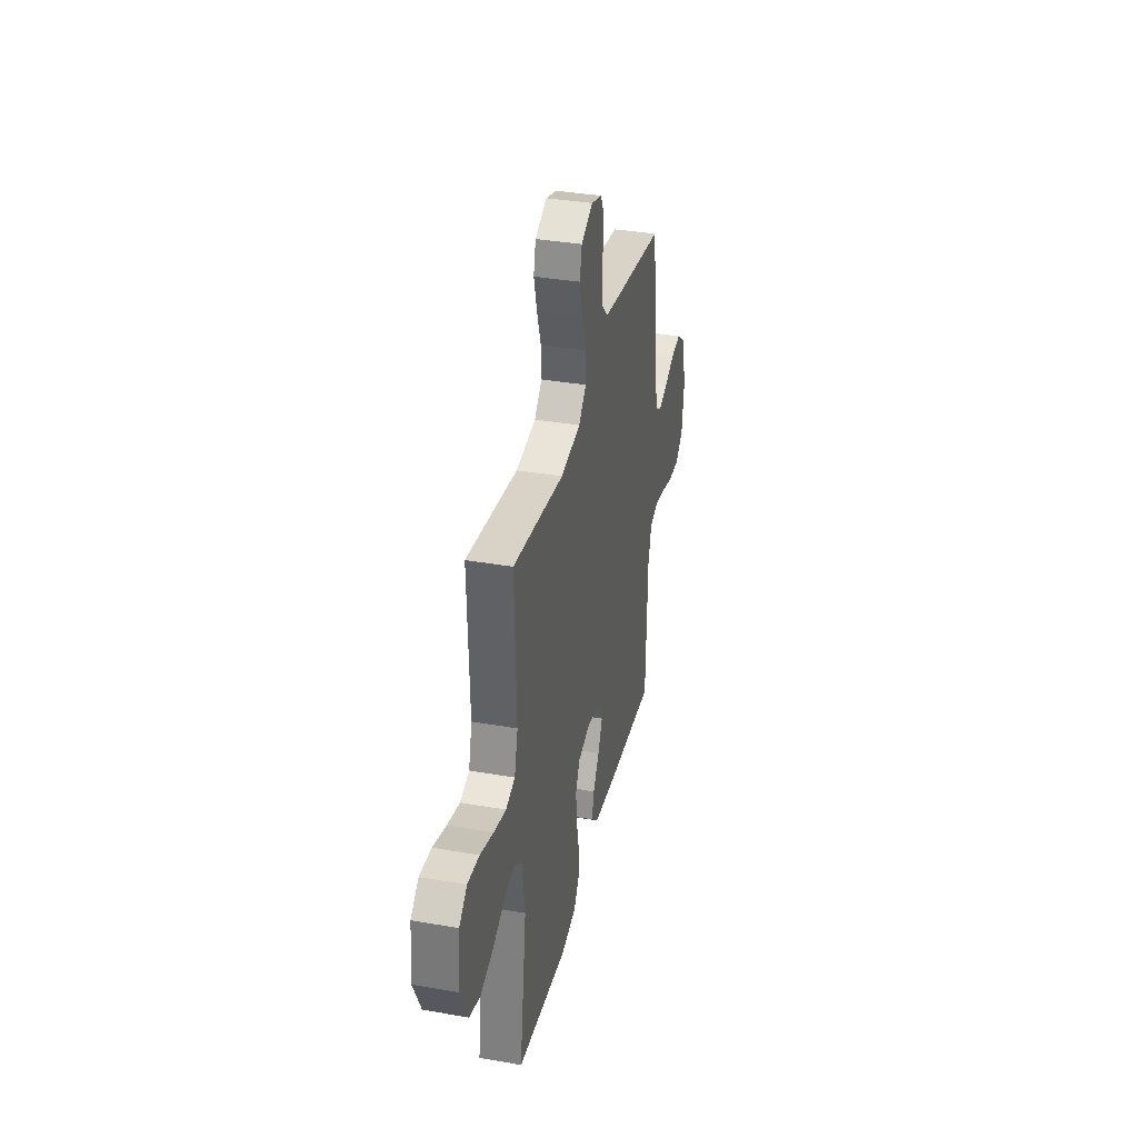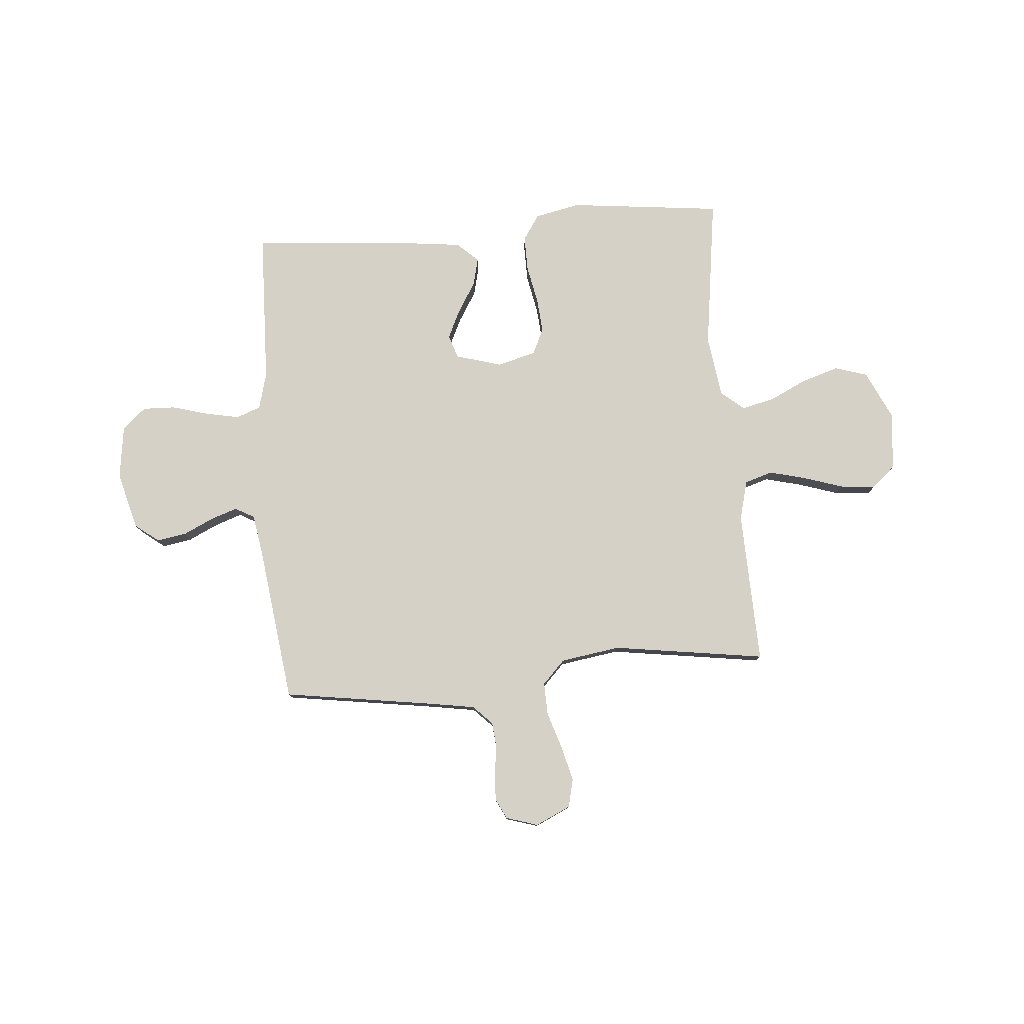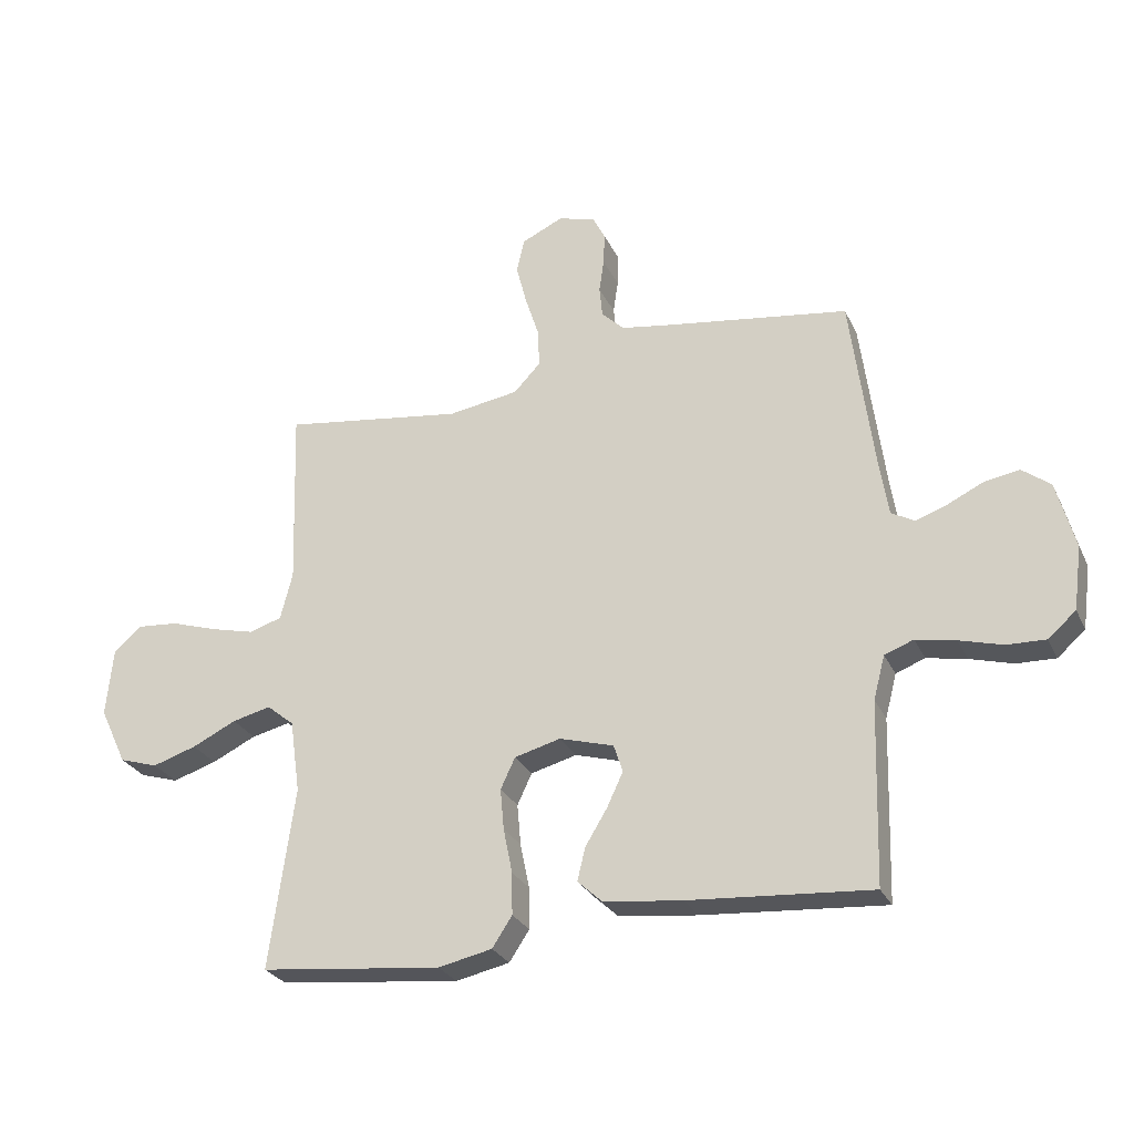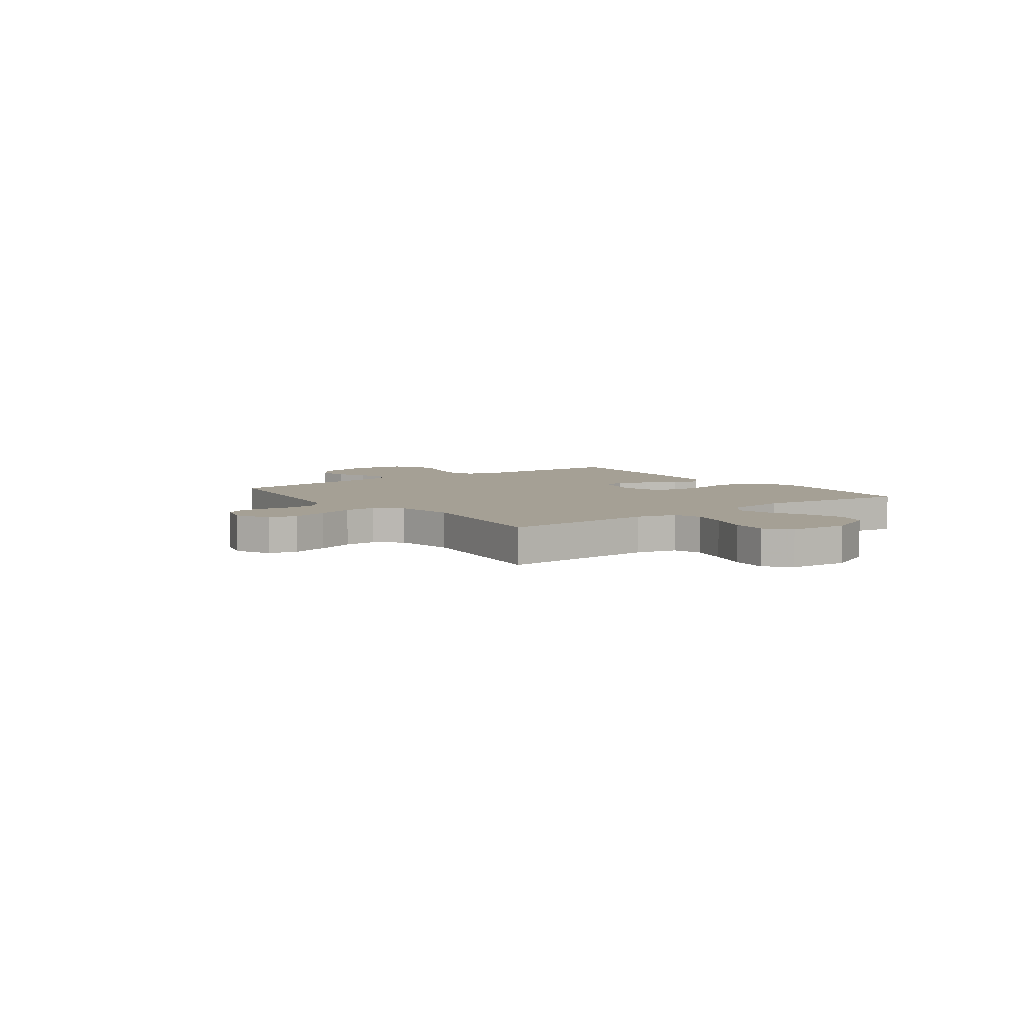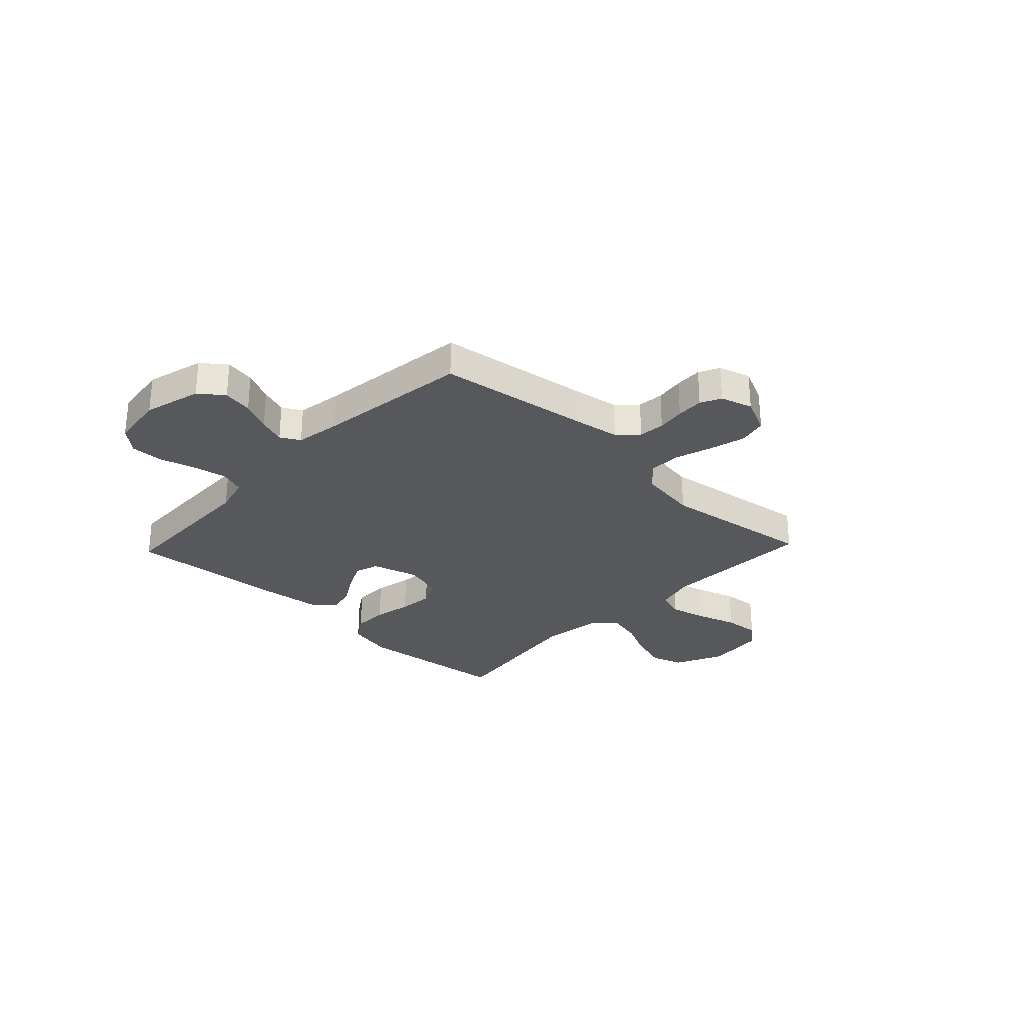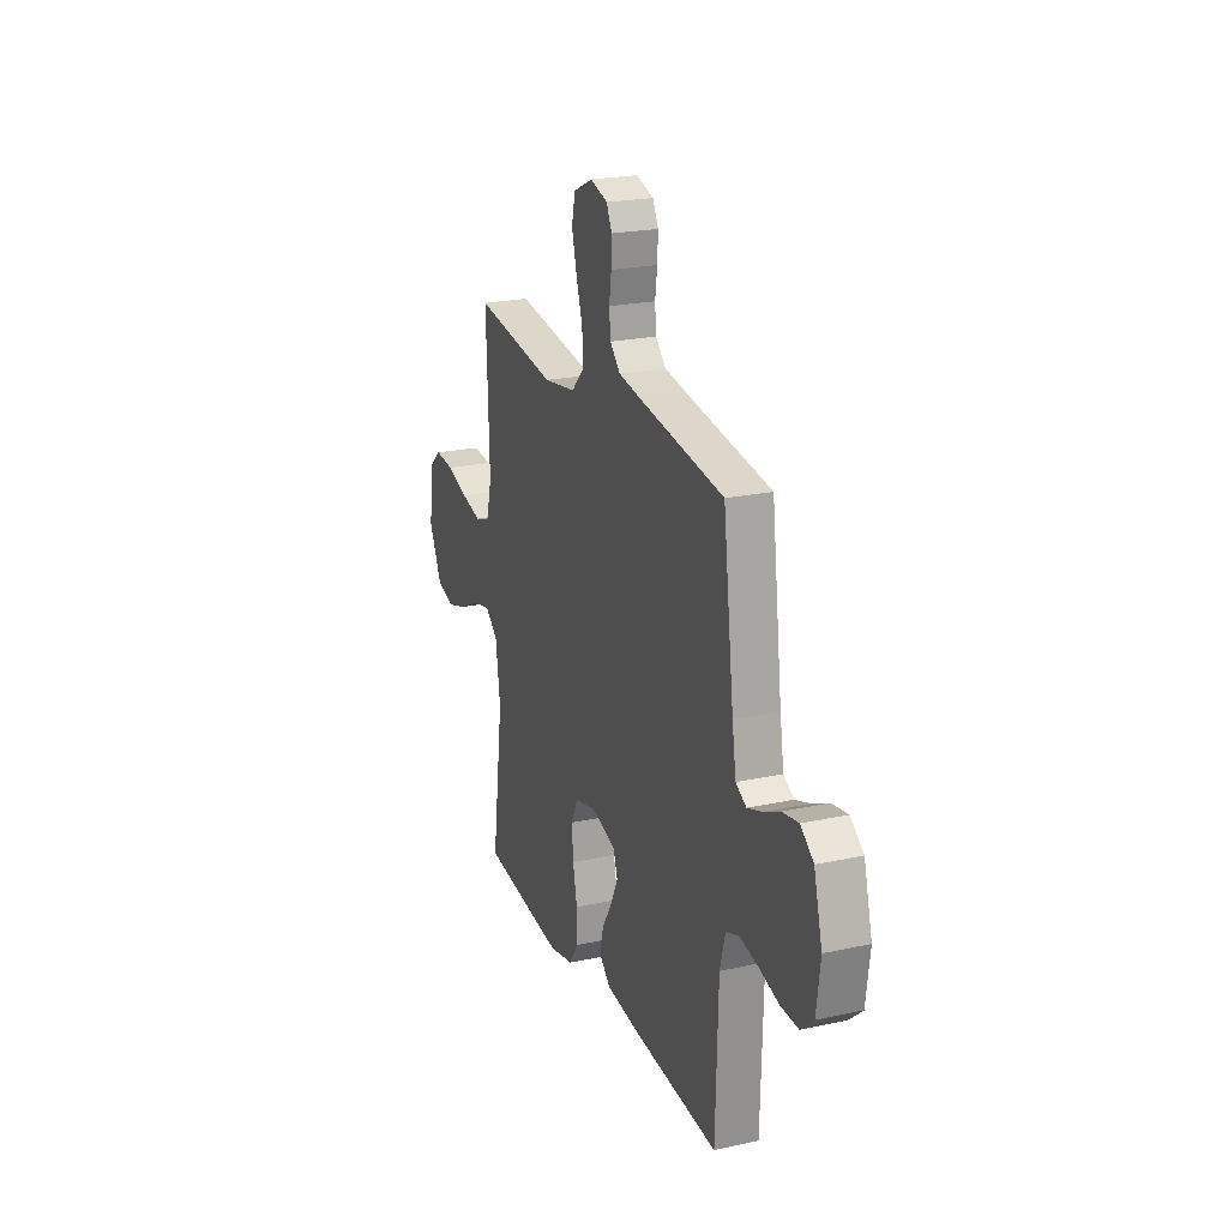
<metadata>
{"format":"obj","ext":"obj","renderer":"f3d","projection":"perspective","resolution":1024,"background":"white","views":[{"elev":35.8,"azim":103.0,"up":"+Z"},{"elev":79.1,"azim":-4.6,"up":"+Y"},{"elev":-27.5,"azim":-158.7,"up":"+Z"},{"elev":5.9,"azim":53.1,"up":"+Y"},{"elev":-28.7,"azim":-43.5,"up":"+Y"},{"elev":22.2,"azim":-110.7,"up":"+Z"}]}
</metadata>
<code>
v 0.5 0.07 0.5
v 0.49 0.07 0.2
v 0.51 0.07 0.122
v 0.564 0.07 0.105
v 0.636 0.07 0.123
v 0.714 0.07 0.148
v 0.783 0.07 0.154
v 0.829 0.07 0.114
v 0.84 0.07 0
v 0.795 0.07 -0.095
v 0.731 0.07 -0.115
v 0.658 0.07 -0.092
v 0.585 0.07 -0.057
v 0.521 0.07 -0.042
v 0.476 0.07 -0.079
v 0.459 0.07 -0.2
v 0.5 0.07 -0.5
v 0.2 0.07 -0.533
v 0.111 0.07 -0.514
v 0.078 0.07 -0.464
v 0.079 0.07 -0.395
v 0.094 0.07 -0.321
v 0.1 0.07 -0.253
v 0.076 0.07 -0.202
v 0 0.07 -0.182
v -0.09 0.07 -0.208
v -0.105 0.07 -0.254
v -0.078 0.07 -0.311
v -0.042 0.07 -0.37
v -0.029 0.07 -0.424
v -0.07 0.07 -0.462
v -0.2 0.07 -0.477
v -0.5 0.07 -0.5
v -0.509 0.07 -0.2
v -0.528 0.07 -0.128
v -0.576 0.07 -0.11
v -0.642 0.07 -0.123
v -0.713 0.07 -0.143
v -0.777 0.07 -0.145
v -0.823 0.07 -0.105
v -0.837 0.07 0
v -0.807 0.07 0.112
v -0.76 0.07 0.148
v -0.702 0.07 0.138
v -0.643 0.07 0.11
v -0.591 0.07 0.092
v -0.553 0.07 0.113
v -0.539 0.07 0.2
v -0.5 0.07 0.5
v -0.2 0.07 0.544
v -0.114 0.07 0.558
v -0.077 0.07 0.595
v -0.072 0.07 0.646
v -0.08 0.07 0.701
v -0.082 0.07 0.754
v -0.062 0.07 0.794
v 0 0.07 0.813
v 0.069 0.07 0.781
v 0.082 0.07 0.725
v 0.064 0.07 0.656
v 0.041 0.07 0.584
v 0.039 0.07 0.521
v 0.083 0.07 0.475
v 0.2 0.07 0.457
v 0.5 0 0.5
v 0.49 0 0.2
v 0.51 0 0.122
v 0.564 0 0.105
v 0.636 0 0.123
v 0.714 0 0.148
v 0.783 0 0.154
v 0.829 0 0.114
v 0.84 0 0
v 0.795 0 -0.095
v 0.731 0 -0.115
v 0.658 0 -0.092
v 0.585 0 -0.057
v 0.521 0 -0.042
v 0.476 0 -0.079
v 0.459 0 -0.2
v 0.5 0 -0.5
v 0.2 0 -0.533
v 0.111 0 -0.514
v 0.078 0 -0.464
v 0.079 0 -0.395
v 0.094 0 -0.321
v 0.1 0 -0.253
v 0.076 0 -0.202
v 0 0 -0.182
v -0.09 0 -0.208
v -0.105 0 -0.254
v -0.078 0 -0.311
v -0.042 0 -0.37
v -0.029 0 -0.424
v -0.07 0 -0.462
v -0.2 0 -0.477
v -0.5 0 -0.5
v -0.509 0 -0.2
v -0.528 0 -0.128
v -0.576 0 -0.11
v -0.642 0 -0.123
v -0.713 0 -0.143
v -0.777 0 -0.145
v -0.823 0 -0.105
v -0.837 0 0
v -0.807 0 0.112
v -0.76 0 0.148
v -0.702 0 0.138
v -0.643 0 0.11
v -0.591 0 0.092
v -0.553 0 0.113
v -0.539 0 0.2
v -0.5 0 0.5
v -0.2 0 0.544
v -0.114 0 0.558
v -0.077 0 0.595
v -0.072 0 0.646
v -0.08 0 0.701
v -0.082 0 0.754
v -0.062 0 0.794
v 0 0 0.813
v 0.069 0 0.781
v 0.082 0 0.725
v 0.064 0 0.656
v 0.041 0 0.584
v 0.039 0 0.521
v 0.083 0 0.475
v 0.2 0 0.457
f 59 60 61
f 58 59 61
f 57 58 61
f 56 57 61
f 55 56 61
f 54 55 61
f 53 54 61
f 52 53 61 62
f 51 52 62 63
f 48 49 50
f 50 51 63
f 48 50 63
f 47 48 63
f 43 44 45
f 42 43 45
f 41 42 45
f 40 41 45
f 39 40 45
f 38 39 45
f 37 38 45
f 36 37 45 46
f 35 36 46 47
f 32 33 34
f 31 32 34
f 30 31 34
f 29 30 34
f 28 29 34
f 34 35 47
f 28 34 47
f 27 28 47
f 20 21 22
f 19 20 22
f 18 19 22
f 17 18 22
f 16 17 22
f 15 16 22 23
f 14 15 23 24
f 11 12 13
f 10 11 13
f 9 10 13
f 8 9 13
f 7 8 13
f 6 7 13
f 5 6 13
f 4 5 13 14
f 14 24 25
f 4 14 25
f 3 4 25
f 64 1 2
f 3 25 26
f 2 3 26
f 64 2 26
f 63 64 26
f 26 27 47 63
f 125 124 123
f 125 123 122
f 125 122 121
f 125 121 120
f 125 120 119
f 125 119 118
f 125 118 117
f 126 125 117 116
f 127 126 116 115
f 114 113 112
f 127 115 114
f 127 114 112
f 127 112 111
f 109 108 107
f 109 107 106
f 109 106 105
f 109 105 104
f 109 104 103
f 109 103 102
f 109 102 101
f 110 109 101 100
f 111 110 100 99
f 98 97 96
f 98 96 95
f 98 95 94
f 98 94 93
f 98 93 92
f 111 99 98
f 111 98 92
f 111 92 91
f 86 85 84
f 86 84 83
f 86 83 82
f 86 82 81
f 86 81 80
f 87 86 80 79
f 88 87 79 78
f 77 76 75
f 77 75 74
f 77 74 73
f 77 73 72
f 77 72 71
f 77 71 70
f 77 70 69
f 78 77 69 68
f 89 88 78
f 89 78 68
f 89 68 67
f 66 65 128
f 90 89 67
f 90 67 66
f 90 66 128
f 90 128 127
f 127 111 91 90
f 1 65 66 2
f 2 66 67 3
f 3 67 68 4
f 4 68 69 5
f 5 69 70 6
f 6 70 71 7
f 7 71 72 8
f 8 72 73 9
f 9 73 74 10
f 10 74 75 11
f 11 75 76 12
f 12 76 77 13
f 13 77 78 14
f 14 78 79 15
f 15 79 80 16
f 16 80 81 17
f 17 81 82 18
f 18 82 83 19
f 19 83 84 20
f 20 84 85 21
f 21 85 86 22
f 22 86 87 23
f 23 87 88 24
f 24 88 89 25
f 25 89 90 26
f 26 90 91 27
f 27 91 92 28
f 28 92 93 29
f 29 93 94 30
f 30 94 95 31
f 31 95 96 32
f 32 96 97 33
f 33 97 98 34
f 34 98 99 35
f 35 99 100 36
f 36 100 101 37
f 37 101 102 38
f 38 102 103 39
f 39 103 104 40
f 40 104 105 41
f 41 105 106 42
f 42 106 107 43
f 43 107 108 44
f 44 108 109 45
f 45 109 110 46
f 46 110 111 47
f 47 111 112 48
f 48 112 113 49
f 49 113 114 50
f 50 114 115 51
f 51 115 116 52
f 52 116 117 53
f 53 117 118 54
f 54 118 119 55
f 55 119 120 56
f 56 120 121 57
f 57 121 122 58
f 58 122 123 59
f 59 123 124 60
f 60 124 125 61
f 61 125 126 62
f 62 126 127 63
f 63 127 128 64
f 64 128 65 1

</code>
